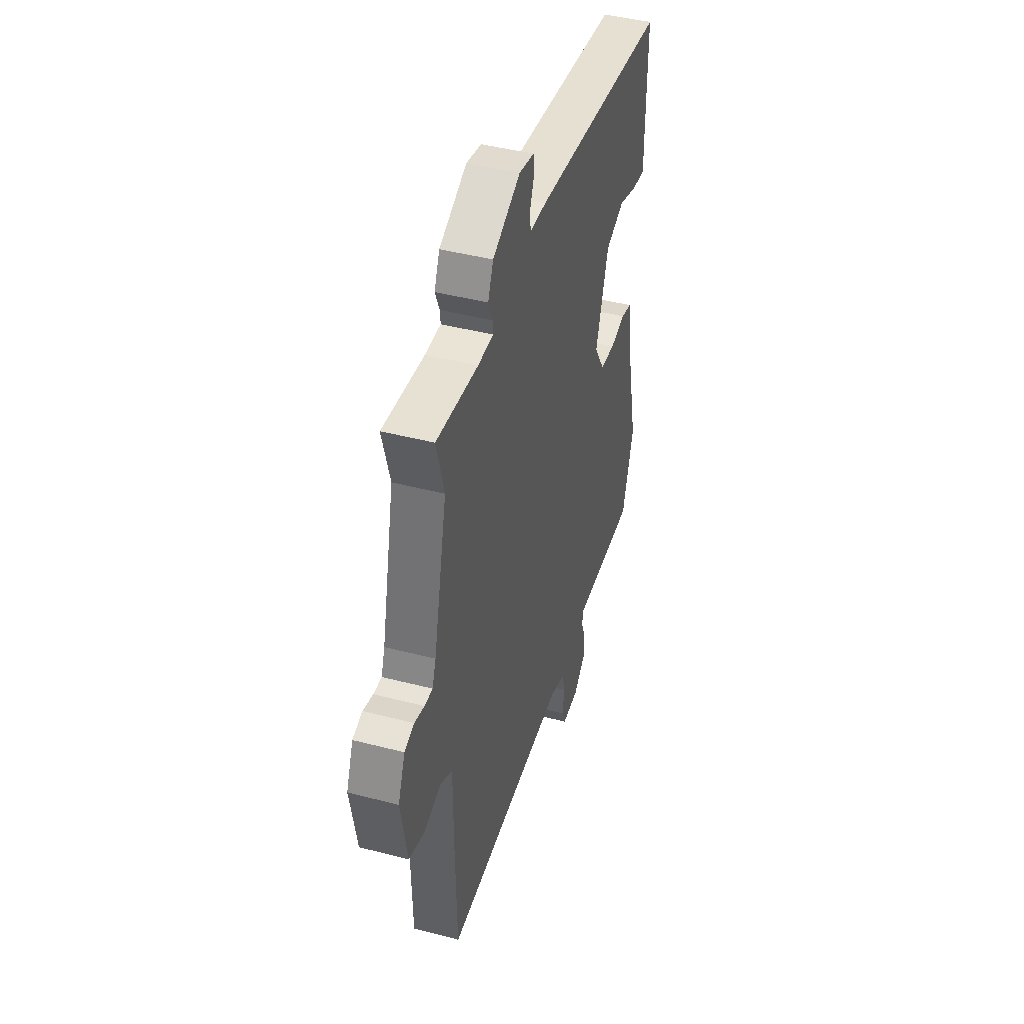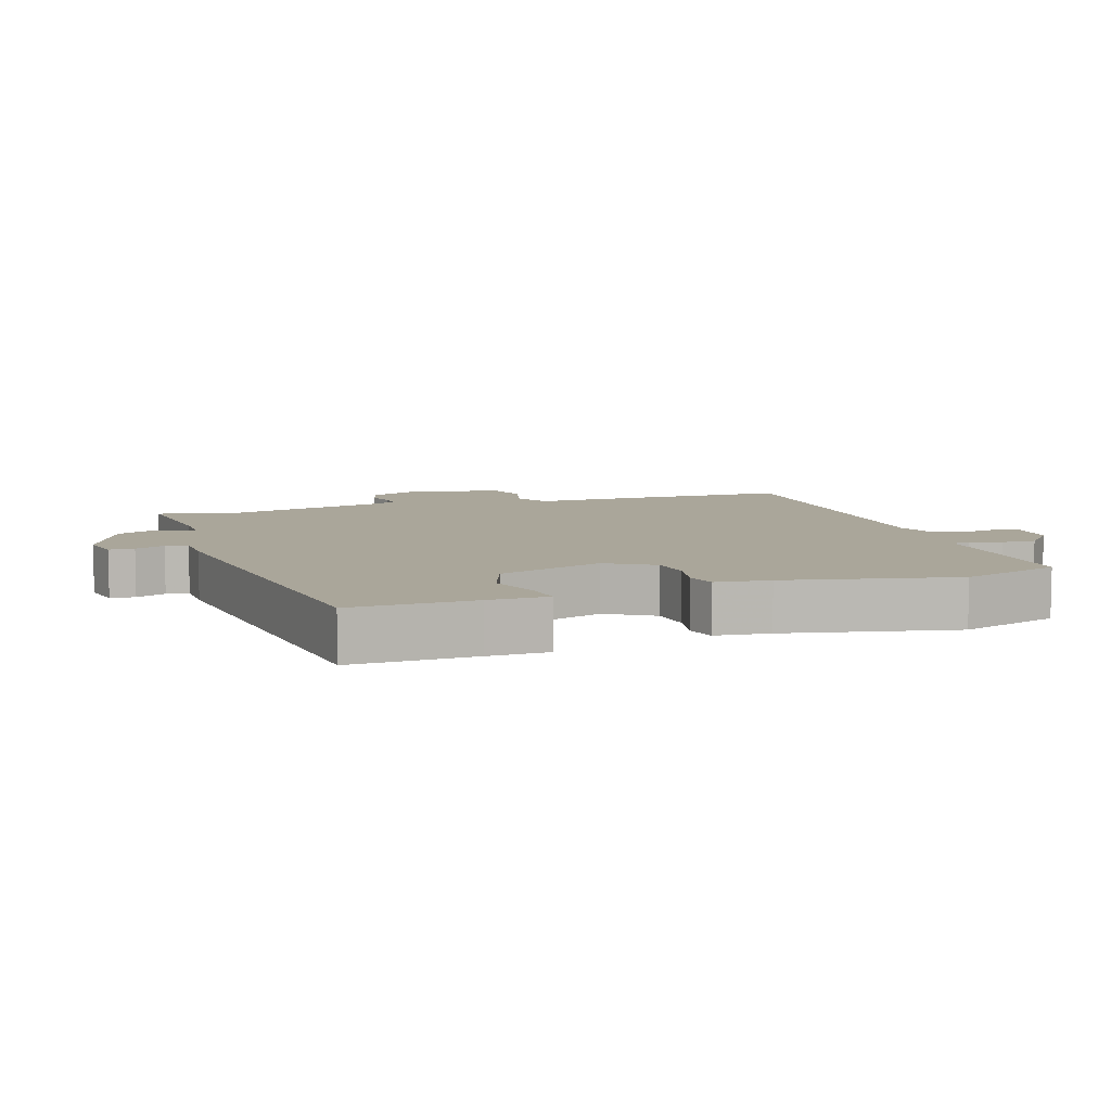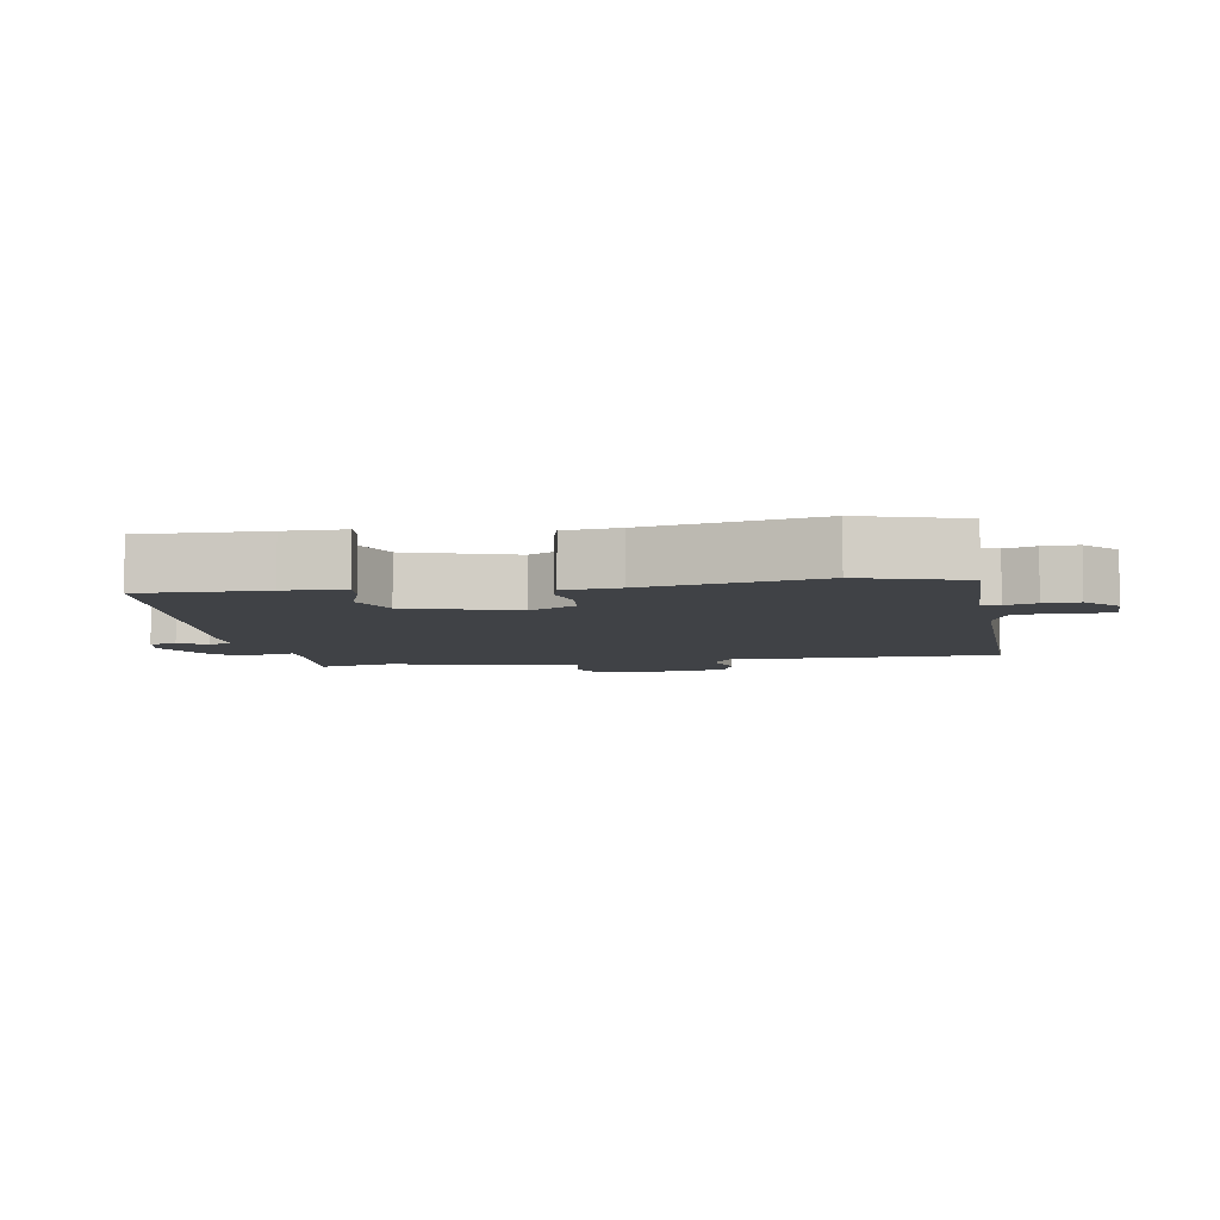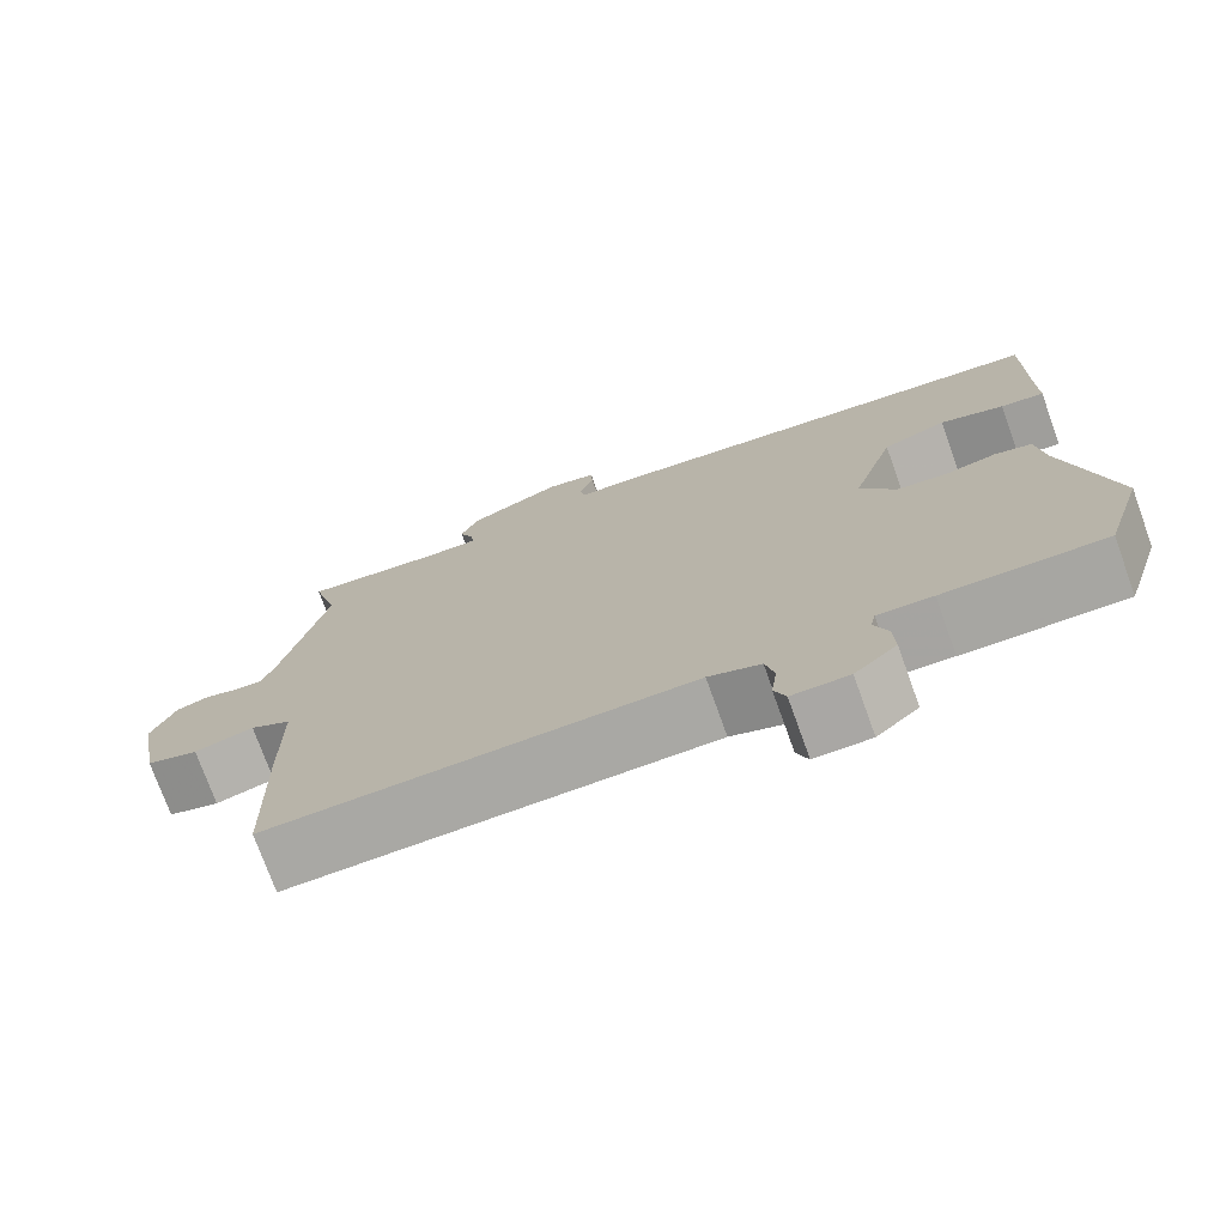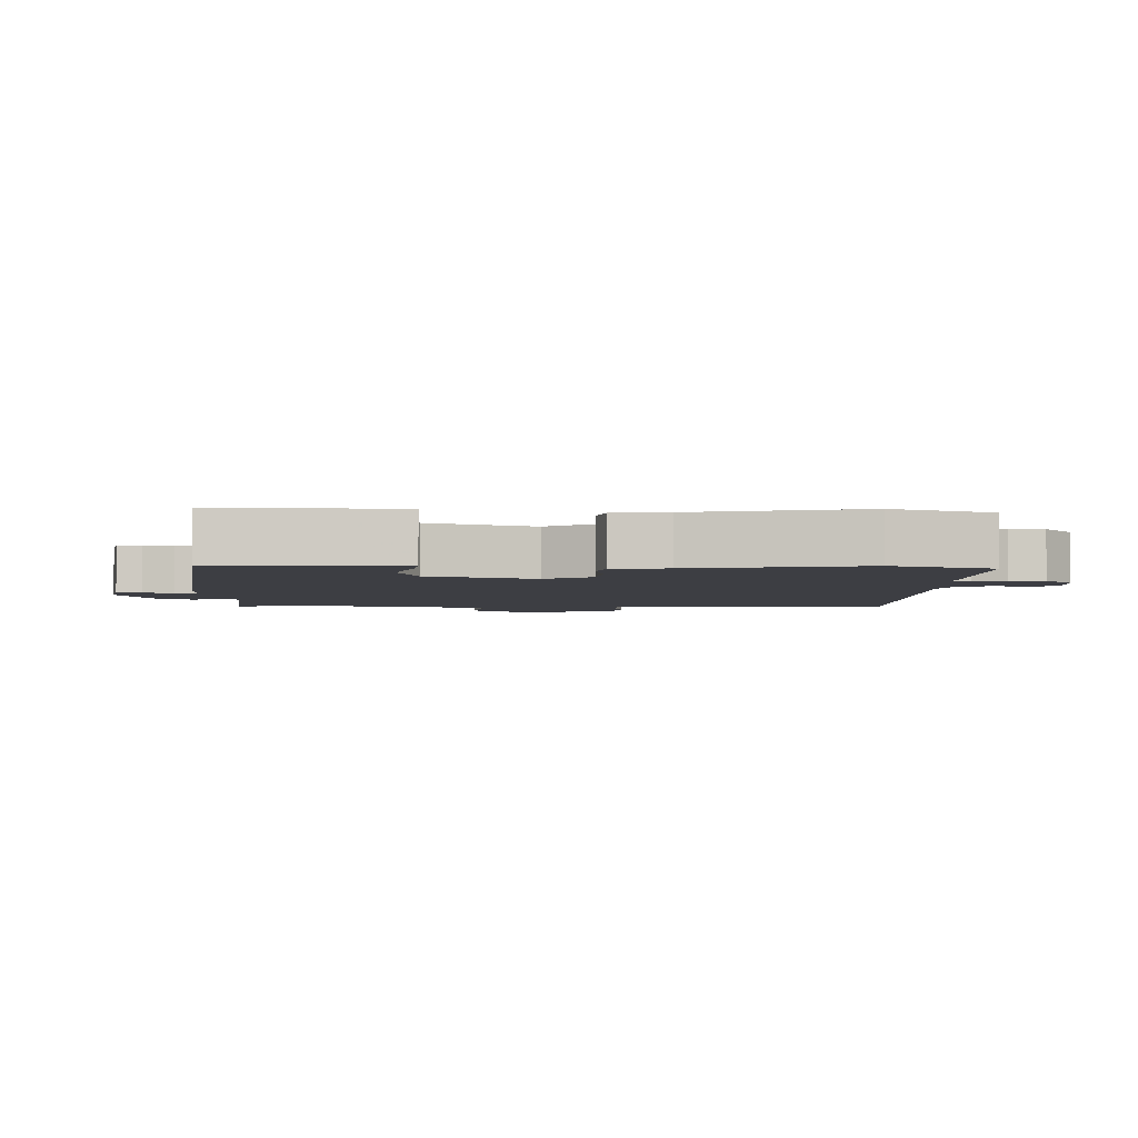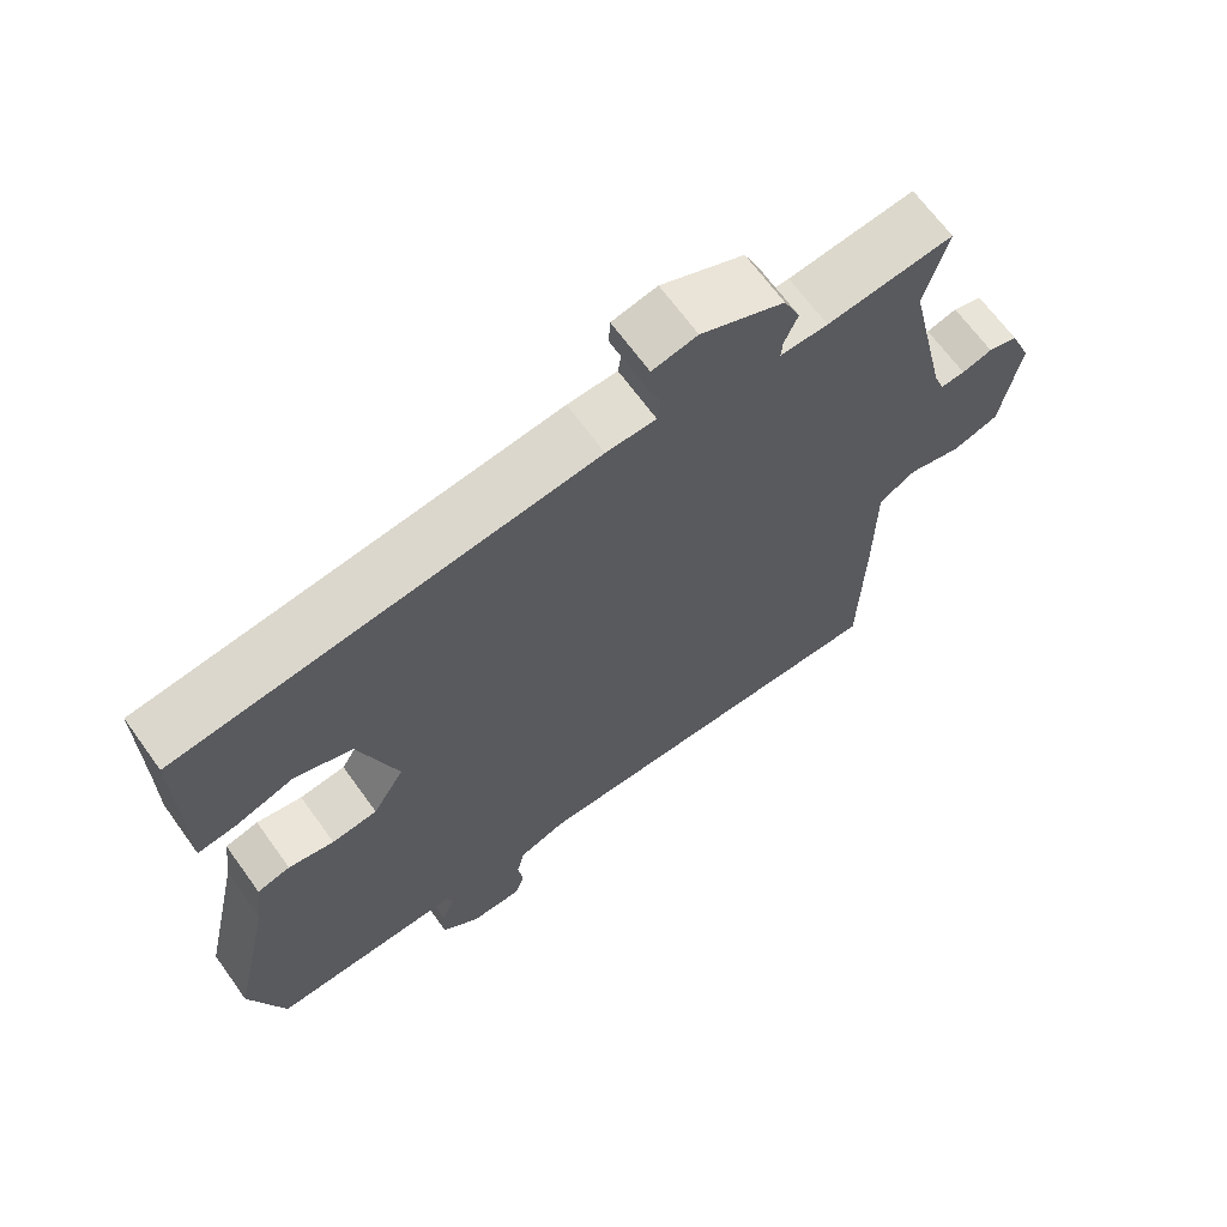
<metadata>
{"format":"obj","ext":"obj","renderer":"f3d","projection":"perspective","resolution":1024,"background":"white","views":[{"elev":44.3,"azim":-73.1,"up":"+Z"},{"elev":7.8,"azim":71.3,"up":"+Y"},{"elev":-6.1,"azim":99.4,"up":"+Y"},{"elev":-74.7,"azim":19.8,"up":"+Z"},{"elev":-3.7,"azim":88.0,"up":"+Y"},{"elev":67.0,"azim":144.2,"up":"+Z"}]}
</metadata>
<code>
v 0.524 0.07 0.471
v 0.522 0.07 0.286
v 0.522 0.07 0.196
v 0.469 0.07 0.203
v 0.391 0.07 0.229
v 0.313 0.07 0.2
v 0.261 0.07 0.04
v 0.304 0.07 -0.031
v 0.366 0.07 -0.038
v 0.428 0.07 -0.025
v 0.473 0.07 -0.037
v 0.483 0.07 -0.119
v 0.539 0.07 -0.374
v 0.492 0.07 -0.525
v 0.297 0.07 -0.52
v 0.23 0.07 -0.517
v 0.224 0.07 -0.545
v 0.241 0.07 -0.591
v 0.243 0.07 -0.643
v 0.192 0.07 -0.688
v 0.123 0.07 -0.688
v 0.109 0.07 -0.651
v 0.116 0.07 -0.598
v 0.105 0.07 -0.551
v 0.042 0.07 -0.528
v -0.469 0.07 -0.533
v -0.475 0.07 -0.291
v -0.476 0.07 -0.126
v -0.526 0.07 -0.097
v -0.598 0.07 -0.116
v -0.661 0.07 -0.096
v -0.687 0.07 0.05
v -0.658 0.07 0.121
v -0.618 0.07 0.133
v -0.577 0.07 0.121
v -0.544 0.07 0.119
v -0.529 0.07 0.161
v -0.474 0.07 0.406
v -0.505 0.07 0.519
v -0.335 0.07 0.5
v -0.271 0.07 0.499
v -0.273 0.07 0.524
v -0.291 0.07 0.567
v -0.269 0.07 0.618
v -0.156 0.07 0.67
v -0.095 0.07 0.657
v -0.093 0.07 0.619
v -0.11 0.07 0.574
v -0.105 0.07 0.54
v -0.038 0.07 0.538
v 0.524 0 0.471
v 0.522 0 0.286
v 0.522 0 0.196
v 0.469 0 0.203
v 0.391 0 0.229
v 0.313 0 0.2
v 0.261 0 0.04
v 0.304 0 -0.031
v 0.366 0 -0.038
v 0.428 0 -0.025
v 0.473 0 -0.037
v 0.483 0 -0.119
v 0.539 0 -0.374
v 0.492 0 -0.525
v 0.297 0 -0.52
v 0.23 0 -0.517
v 0.224 0 -0.545
v 0.241 0 -0.591
v 0.243 0 -0.643
v 0.192 0 -0.688
v 0.123 0 -0.688
v 0.109 0 -0.651
v 0.116 0 -0.598
v 0.105 0 -0.551
v 0.042 0 -0.528
v -0.469 0 -0.533
v -0.475 0 -0.291
v -0.476 0 -0.126
v -0.526 0 -0.097
v -0.598 0 -0.116
v -0.661 0 -0.096
v -0.687 0 0.05
v -0.658 0 0.121
v -0.618 0 0.133
v -0.577 0 0.121
v -0.544 0 0.119
v -0.529 0 0.161
v -0.474 0 0.406
v -0.505 0 0.519
v -0.335 0 0.5
v -0.271 0 0.499
v -0.273 0 0.524
v -0.291 0 0.567
v -0.269 0 0.618
v -0.156 0 0.67
v -0.095 0 0.657
v -0.093 0 0.619
v -0.11 0 0.574
v -0.105 0 0.54
v -0.038 0 0.538
f 49 50 1 2
f 45 46 47 48
f 45 48 49
f 42 43 44 45
f 41 42 45 49
f 38 39 40
f 37 38 40 41
f 36 37 41 49
f 32 33 34 35
f 32 35 36
f 29 30 31 32
f 28 29 32 36
f 25 26 27 28
f 24 25 28 36
f 20 21 22 23
f 20 23 24
f 17 18 19 20
f 16 17 20 24
f 13 14 15 16
f 12 13 16 24
f 9 10 11 12
f 8 9 12 24
f 7 8 24 36
f 2 3 4 5
f 2 5 6
f 49 2 6
f 6 7 36 49
f 52 51 100 99
f 98 97 96 95
f 99 98 95
f 95 94 93 92
f 99 95 92 91
f 90 89 88
f 91 90 88 87
f 99 91 87 86
f 85 84 83 82
f 86 85 82
f 82 81 80 79
f 86 82 79 78
f 78 77 76 75
f 86 78 75 74
f 73 72 71 70
f 74 73 70
f 70 69 68 67
f 74 70 67 66
f 66 65 64 63
f 74 66 63 62
f 62 61 60 59
f 74 62 59 58
f 86 74 58 57
f 55 54 53 52
f 56 55 52
f 56 52 99
f 99 86 57 56
f 1 51 52 2
f 2 52 53 3
f 3 53 54 4
f 4 54 55 5
f 5 55 56 6
f 6 56 57 7
f 7 57 58 8
f 8 58 59 9
f 9 59 60 10
f 10 60 61 11
f 11 61 62 12
f 12 62 63 13
f 13 63 64 14
f 14 64 65 15
f 15 65 66 16
f 16 66 67 17
f 17 67 68 18
f 18 68 69 19
f 19 69 70 20
f 20 70 71 21
f 21 71 72 22
f 22 72 73 23
f 23 73 74 24
f 24 74 75 25
f 25 75 76 26
f 26 76 77 27
f 27 77 78 28
f 28 78 79 29
f 29 79 80 30
f 30 80 81 31
f 31 81 82 32
f 32 82 83 33
f 33 83 84 34
f 34 84 85 35
f 35 85 86 36
f 36 86 87 37
f 37 87 88 38
f 38 88 89 39
f 39 89 90 40
f 40 90 91 41
f 41 91 92 42
f 42 92 93 43
f 43 93 94 44
f 44 94 95 45
f 45 95 96 46
f 46 96 97 47
f 47 97 98 48
f 48 98 99 49
f 49 99 100 50
f 50 100 51 1

</code>
